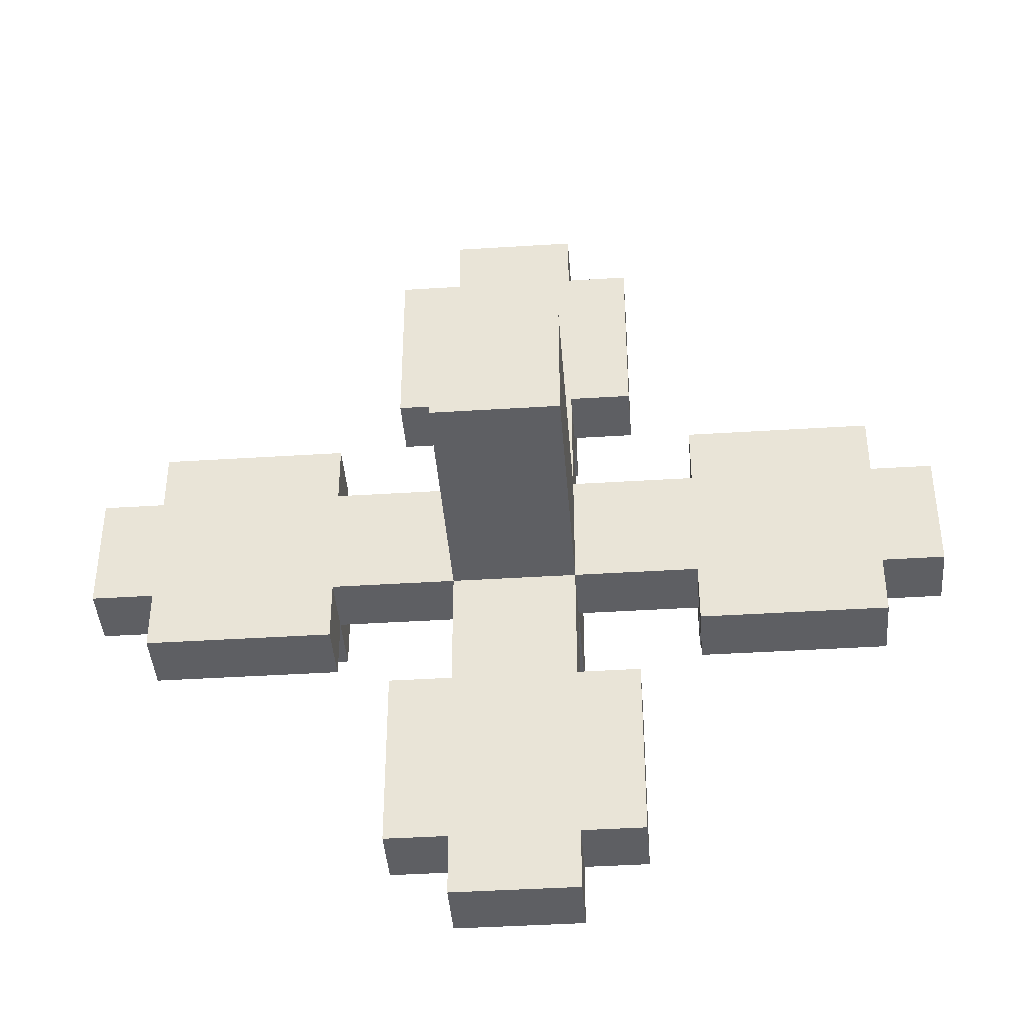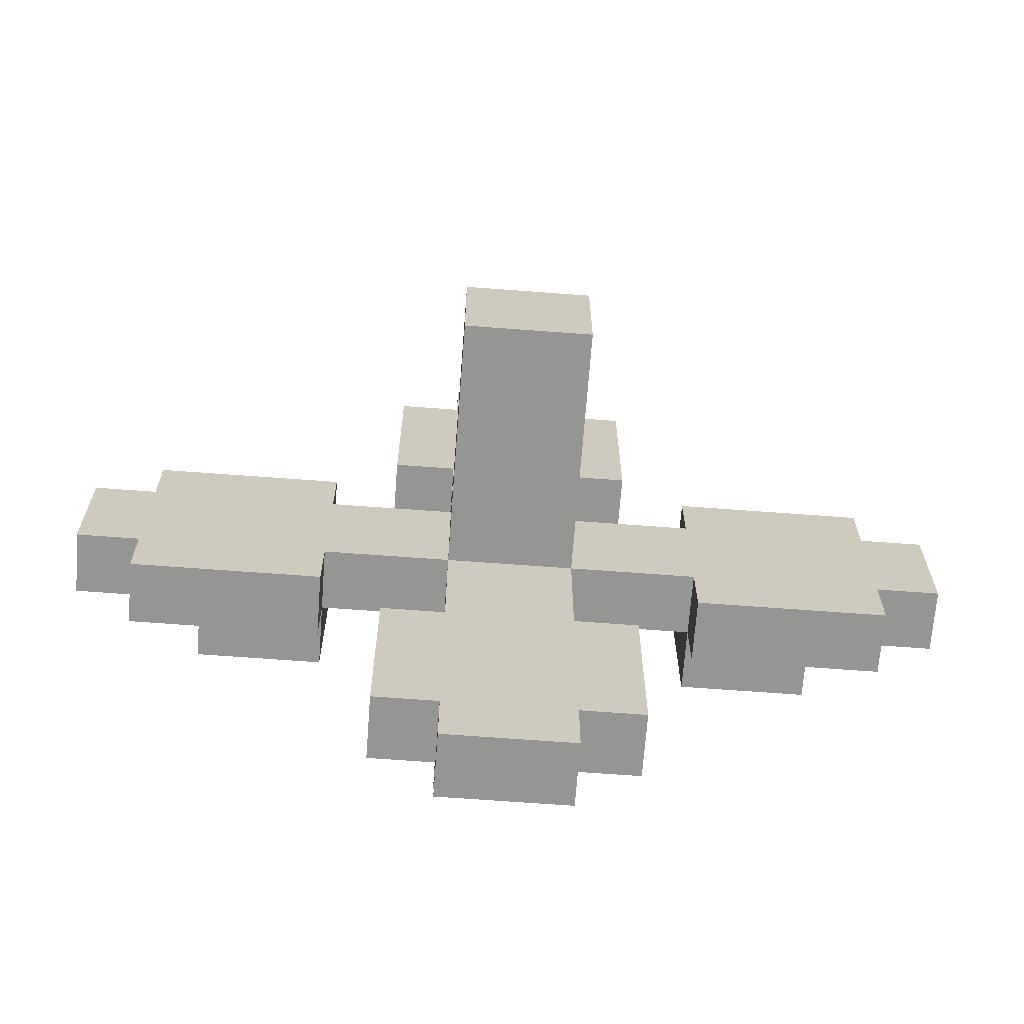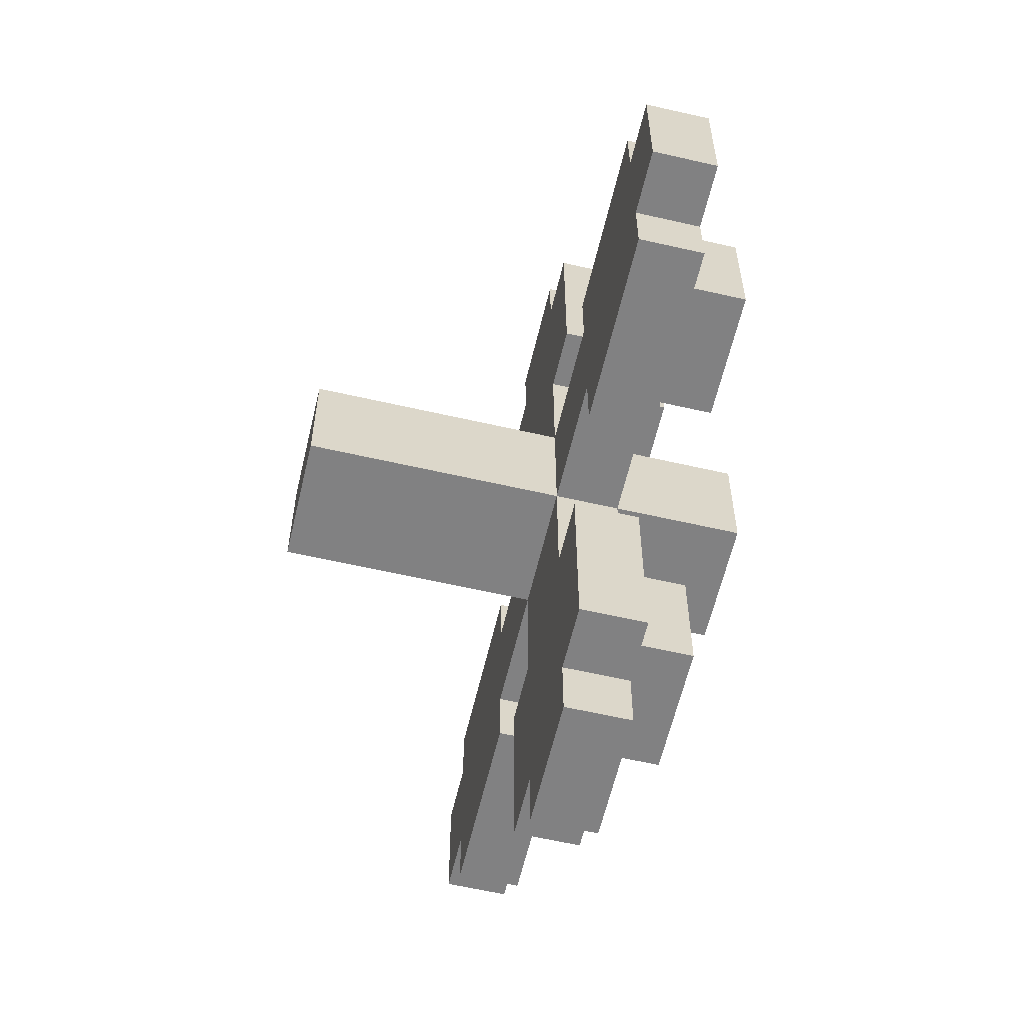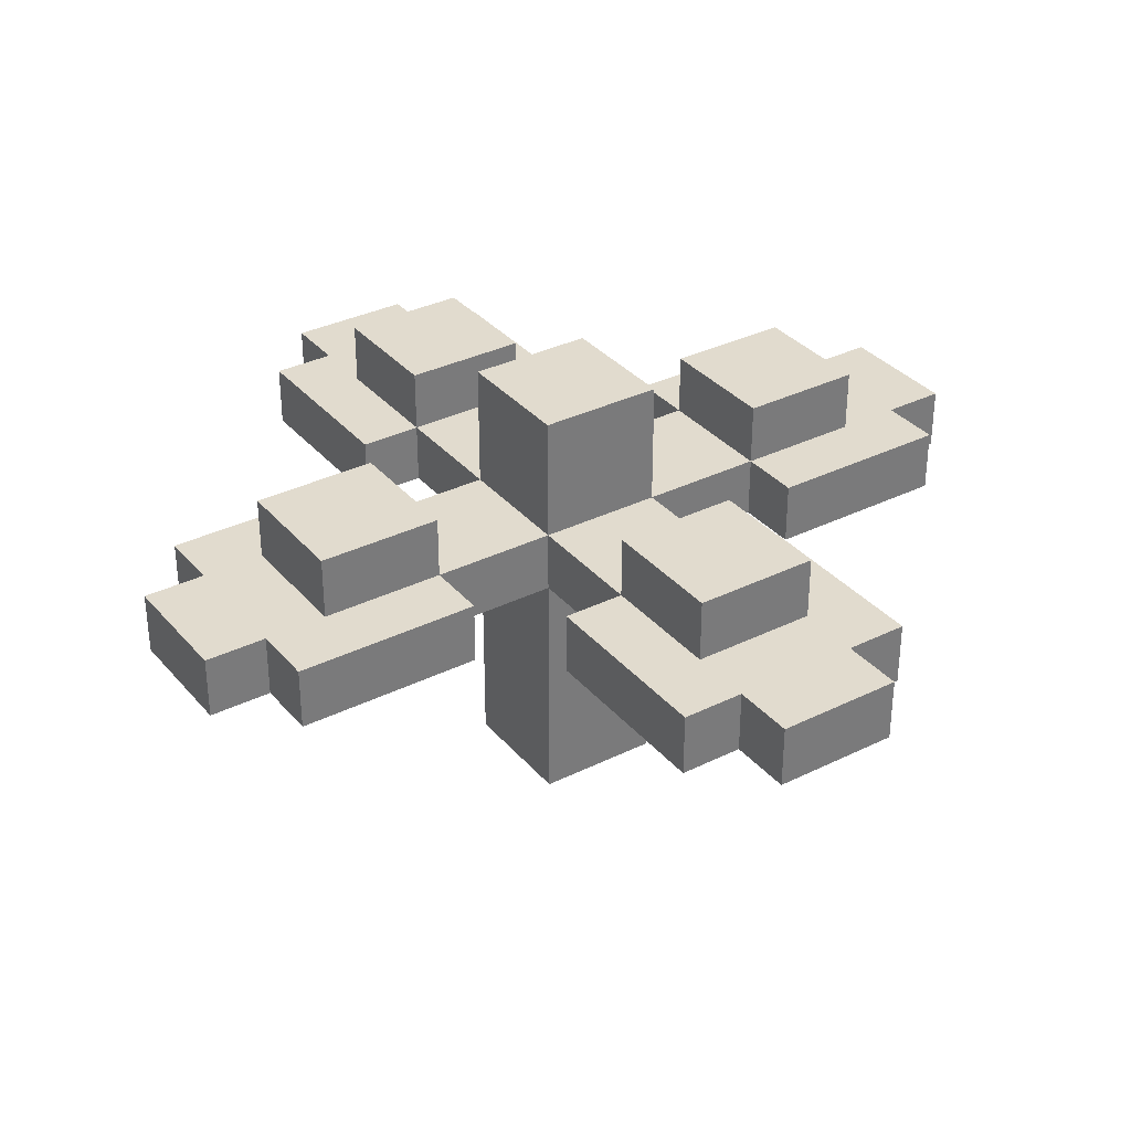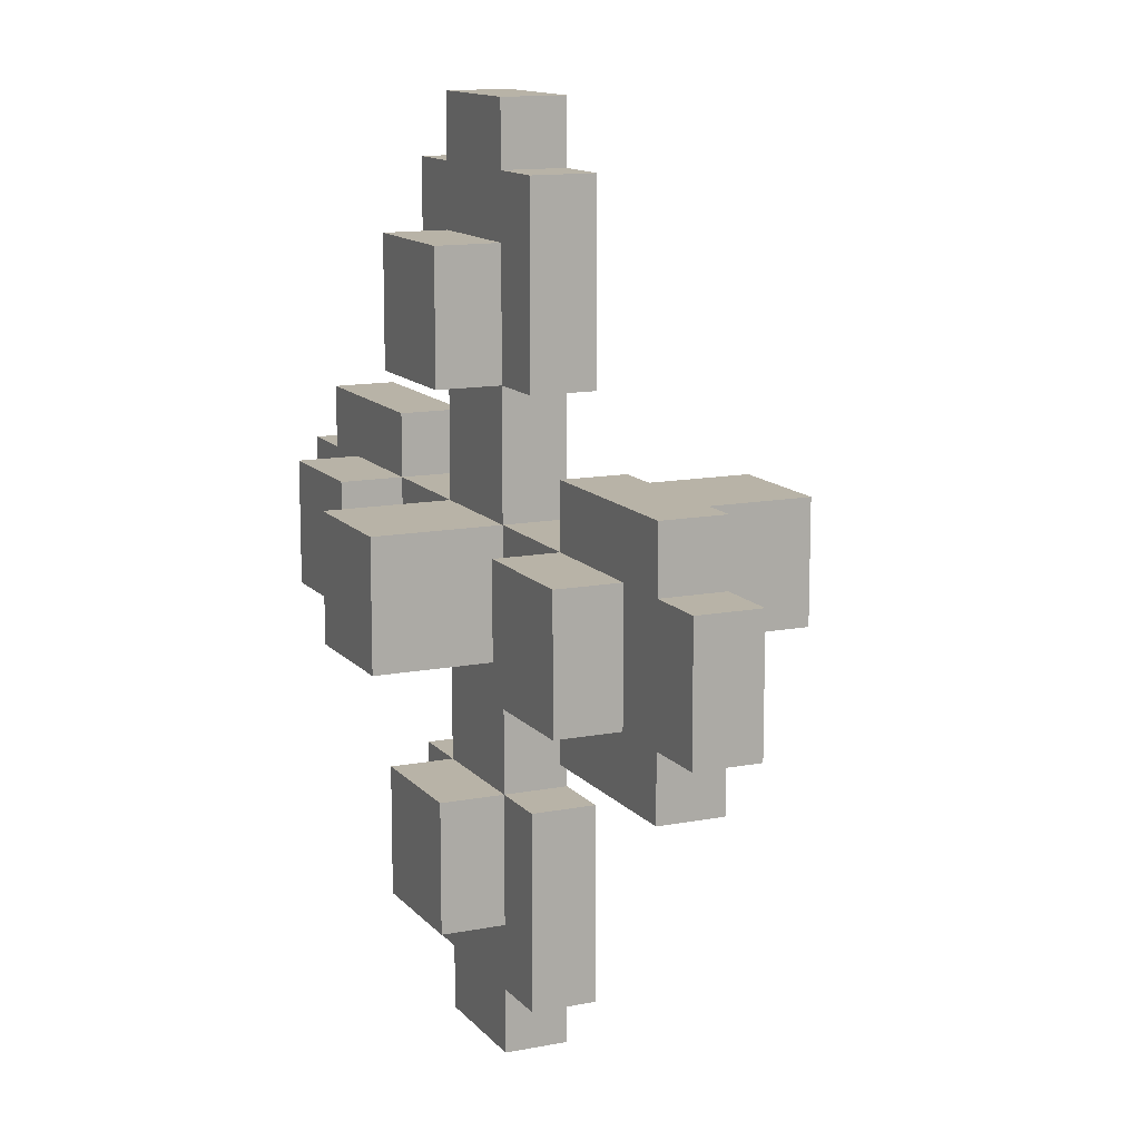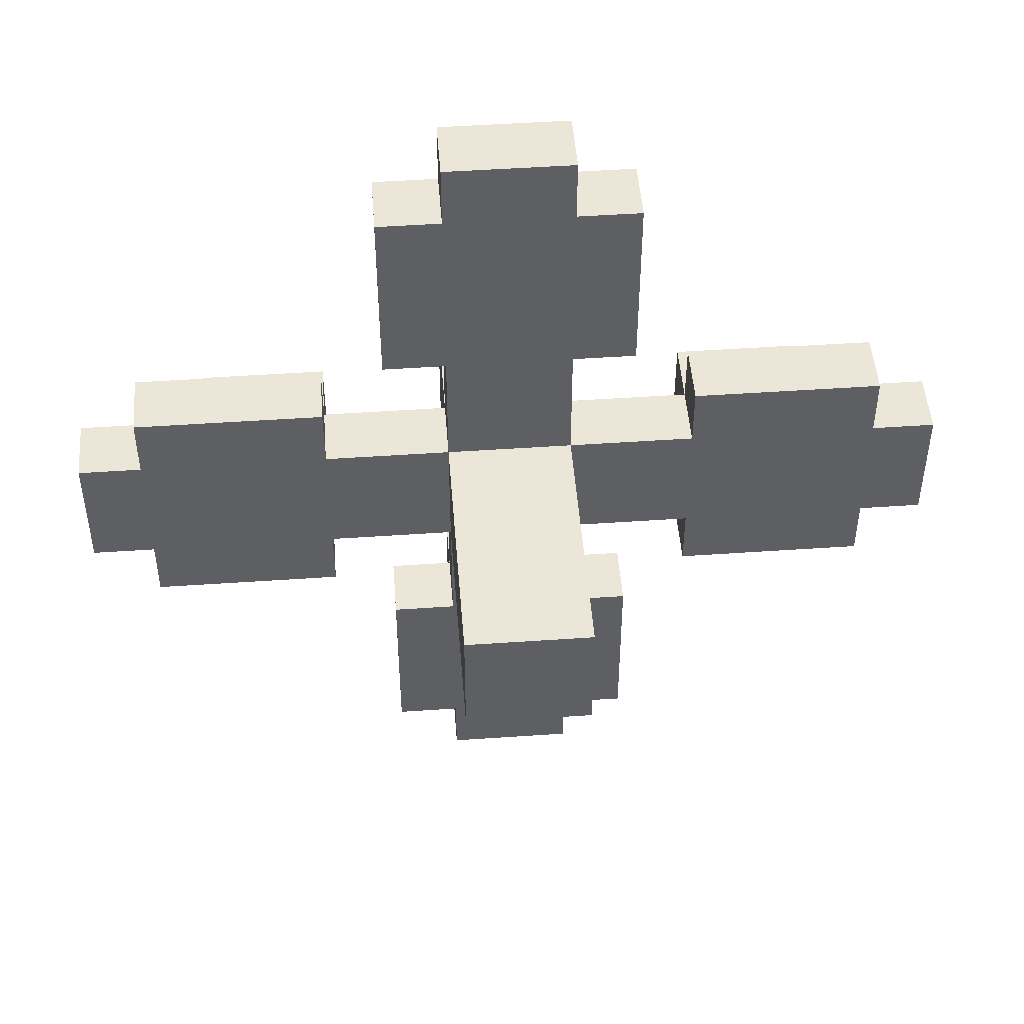
<metadata>
{"format":"obj","ext":"obj","renderer":"f3d","projection":"perspective","resolution":1024,"background":"white","views":[{"elev":-41.4,"azim":4.4,"up":"+Z"},{"elev":-67.3,"azim":-4.3,"up":"+Z"},{"elev":-60.5,"azim":76.8,"up":"+Z"},{"elev":33.8,"azim":-123.9,"up":"+Y"},{"elev":12.7,"azim":-114.3,"up":"+Z"},{"elev":48.9,"azim":-4.4,"up":"+Z"}]}
</metadata>
<code>
o
v -12.8 0.4 3.9
v -12.8 0.4 3.7
v -12.8 0.5 3.9
v -12.8 0.5 3.7
v -12.7 0.4 4
v -12.7 0.4 3.9
v -12.7 0.4 3.7
v -12.7 0.4 3.6
v -12.7 0.5 4
v -12.7 0.5 3.9
v -12.7 0.5 3.7
v -12.7 0.5 3.6
v -12.6 0.5 3.9
v -12.6 0.5 3.7
v -12.6 0.6 3.9
v -12.6 0.6 3.7
v -12.3 0.4 4.4
v -12.3 0.4 4.1
v -12.3 0.4 3.5
v -12.3 0.4 3.2
v -12.3 0.5 4.4
v -12.3 0.5 4.1
v -12.3 0.5 3.5
v -12.3 0.5 3.2
v -12.2 0 3.9
v -12.2 0 3.7
v -12.2 0.4 4.5
v -12.2 0.4 4.4
v -12.2 0.4 4.1
v -12.2 0.4 3.9
v -12.2 0.4 3.7
v -12.2 0.4 3.5
v -12.2 0.4 3.2
v -12.2 0.4 3.1
v -12.2 0.5 4.5
v -12.2 0.5 4.4
v -12.2 0.5 4.3
v -12.2 0.5 4.1
v -12.2 0.5 3.9
v -12.2 0.5 3.7
v -12.2 0.5 3.5
v -12.2 0.5 3.3
v -12.2 0.5 3.2
v -12.2 0.5 3.1
v -12.2 0.6 4.3
v -12.2 0.6 4.1
v -12.2 0.6 3.5
v -12.2 0.6 3.3
v -12.2 0.7 3.9
v -12.2 0.7 3.7
v -11.8 0.4 4
v -11.8 0.4 3.9
v -11.8 0.4 3.7
v -11.8 0.4 3.6
v -11.8 0.5 4
v -11.8 0.5 3.9
v -11.8 0.5 3.7
v -11.8 0.5 3.6
v -11.8 0.6 3.9
v -11.8 0.6 3.7
v -12.4 0.4 4
v -12.4 0.4 3.9
v -12.4 0.4 3.7
v -12.4 0.4 3.6
v -12.4 0.5 4
v -12.4 0.5 3.9
v -12.4 0.5 3.7
v -12.4 0.5 3.6
v -12.4 0.6 3.9
v -12.4 0.6 3.7
v -12 0 3.9
v -12 0 3.7
v -12 0.4 4.5
v -12 0.4 4.4
v -12 0.4 4.1
v -12 0.4 3.9
v -12 0.4 3.7
v -12 0.4 3.5
v -12 0.4 3.2
v -12 0.4 3.1
v -12 0.5 4.5
v -12 0.5 4.4
v -12 0.5 4.3
v -12 0.5 4.1
v -12 0.5 3.9
v -12 0.5 3.7
v -12 0.5 3.5
v -12 0.5 3.3
v -12 0.5 3.2
v -12 0.5 3.1
v -12 0.6 4.3
v -12 0.6 4.1
v -12 0.6 3.5
v -12 0.6 3.3
v -12 0.7 3.9
v -12 0.7 3.7
v -11.9 0.4 4.4
v -11.9 0.4 4.1
v -11.9 0.4 3.5
v -11.9 0.4 3.2
v -11.9 0.5 4.4
v -11.9 0.5 4.1
v -11.9 0.5 3.5
v -11.9 0.5 3.2
v -11.6 0.5 3.9
v -11.6 0.5 3.7
v -11.6 0.6 3.9
v -11.6 0.6 3.7
v -11.5 0.4 4
v -11.5 0.4 3.9
v -11.5 0.4 3.7
v -11.5 0.4 3.6
v -11.5 0.5 4
v -11.5 0.5 3.9
v -11.5 0.5 3.7
v -11.5 0.5 3.6
v -11.4 0.4 3.9
v -11.4 0.4 3.7
v -11.4 0.5 3.9
v -11.4 0.5 3.7
v -12.2 0.4 4.5
v -12.2 0.5 4.5
v -12 0.4 4.5
v -12 0.5 4.5
v -12.3 0.4 4.4
v -12.3 0.5 4.4
v -12.2 0.4 4.4
v -12.2 0.5 4.4
v -12 0.4 4.4
v -12 0.5 4.4
v -11.9 0.4 4.4
v -11.9 0.5 4.4
v -12.2 0.5 4.3
v -12.2 0.6 4.3
v -12 0.5 4.3
v -12 0.6 4.3
v -12.7 0.4 4
v -12.7 0.5 4
v -12.4 0.4 4
v -12.4 0.5 4
v -11.8 0.4 4
v -11.8 0.5 4
v -11.5 0.4 4
v -11.5 0.5 4
v -12.8 0.4 3.9
v -12.8 0.5 3.9
v -12.7 0.4 3.9
v -12.7 0.5 3.9
v -12.6 0.5 3.9
v -12.6 0.6 3.9
v -12.4 0.4 3.9
v -12.4 0.5 3.9
v -12.4 0.6 3.9
v -12.2 0 3.9
v -12.2 0.4 3.9
v -12.2 0.5 3.9
v -12.2 0.7 3.9
v -12 0 3.9
v -12 0.4 3.9
v -12 0.5 3.9
v -12 0.7 3.9
v -11.8 0.4 3.9
v -11.8 0.5 3.9
v -11.8 0.6 3.9
v -11.6 0.5 3.9
v -11.6 0.6 3.9
v -11.5 0.4 3.9
v -11.5 0.5 3.9
v -11.4 0.4 3.9
v -11.4 0.5 3.9
v -12.3 0.4 3.5
v -12.3 0.5 3.5
v -12.2 0.4 3.5
v -12.2 0.5 3.5
v -12.2 0.6 3.5
v -12 0.4 3.5
v -12 0.5 3.5
v -12 0.6 3.5
v -11.9 0.4 3.5
v -11.9 0.5 3.5
v -12.3 0.4 4.1
v -12.3 0.5 4.1
v -12.2 0.4 4.1
v -12.2 0.5 4.1
v -12.2 0.6 4.1
v -12 0.4 4.1
v -12 0.5 4.1
v -12 0.6 4.1
v -11.9 0.4 4.1
v -11.9 0.5 4.1
v -12.8 0.4 3.7
v -12.8 0.5 3.7
v -12.7 0.4 3.7
v -12.7 0.5 3.7
v -12.6 0.5 3.7
v -12.6 0.6 3.7
v -12.4 0.4 3.7
v -12.4 0.5 3.7
v -12.4 0.6 3.7
v -12.2 0 3.7
v -12.2 0.4 3.7
v -12.2 0.5 3.7
v -12.2 0.7 3.7
v -12 0 3.7
v -12 0.4 3.7
v -12 0.5 3.7
v -12 0.7 3.7
v -11.8 0.4 3.7
v -11.8 0.5 3.7
v -11.8 0.6 3.7
v -11.6 0.5 3.7
v -11.6 0.6 3.7
v -11.5 0.4 3.7
v -11.5 0.5 3.7
v -11.4 0.4 3.7
v -11.4 0.5 3.7
v -12.7 0.4 3.6
v -12.7 0.5 3.6
v -12.4 0.4 3.6
v -12.4 0.5 3.6
v -11.8 0.4 3.6
v -11.8 0.5 3.6
v -11.5 0.4 3.6
v -11.5 0.5 3.6
v -12.2 0.5 3.3
v -12.2 0.6 3.3
v -12 0.5 3.3
v -12 0.6 3.3
v -12.3 0.4 3.2
v -12.3 0.5 3.2
v -12.2 0.4 3.2
v -12.2 0.5 3.2
v -12 0.4 3.2
v -12 0.5 3.2
v -11.9 0.4 3.2
v -11.9 0.5 3.2
v -12.2 0.4 3.1
v -12.2 0.5 3.1
v -12 0.4 3.1
v -12 0.5 3.1
v -12.2 0 3.9
v -12 0 3.9
v -12.2 0 3.7
v -12 0 3.7
v -12.2 0.4 4.5
v -12 0.4 4.5
v -12.3 0.4 4.4
v -12.2 0.4 4.4
v -12 0.4 4.4
v -11.9 0.4 4.4
v -12.3 0.4 4.1
v -12.2 0.4 4.1
v -12 0.4 4.1
v -11.9 0.4 4.1
v -12.7 0.4 4
v -12.4 0.4 4
v -11.8 0.4 4
v -11.5 0.4 4
v -12.8 0.4 3.9
v -12.7 0.4 3.9
v -12.4 0.4 3.9
v -12.2 0.4 3.9
v -12 0.4 3.9
v -11.8 0.4 3.9
v -11.5 0.4 3.9
v -11.4 0.4 3.9
v -12.8 0.4 3.7
v -12.7 0.4 3.7
v -12.4 0.4 3.7
v -12.2 0.4 3.7
v -12 0.4 3.7
v -11.8 0.4 3.7
v -11.5 0.4 3.7
v -11.4 0.4 3.7
v -12.7 0.4 3.6
v -12.4 0.4 3.6
v -11.8 0.4 3.6
v -11.5 0.4 3.6
v -12.3 0.4 3.5
v -12.2 0.4 3.5
v -12 0.4 3.5
v -11.9 0.4 3.5
v -12.3 0.4 3.2
v -12.2 0.4 3.2
v -12 0.4 3.2
v -11.9 0.4 3.2
v -12.2 0.4 3.1
v -12 0.4 3.1
v -12.2 0.5 4.5
v -12 0.5 4.5
v -12.3 0.5 4.4
v -12.2 0.5 4.4
v -12 0.5 4.4
v -11.9 0.5 4.4
v -12.2 0.5 4.3
v -12 0.5 4.3
v -12.3 0.5 4.1
v -12.2 0.5 4.1
v -12 0.5 4.1
v -11.9 0.5 4.1
v -12.7 0.5 4
v -12.4 0.5 4
v -11.8 0.5 4
v -11.5 0.5 4
v -12.8 0.5 3.9
v -12.7 0.5 3.9
v -12.6 0.5 3.9
v -12.4 0.5 3.9
v -12.2 0.5 3.9
v -12 0.5 3.9
v -11.8 0.5 3.9
v -11.6 0.5 3.9
v -11.5 0.5 3.9
v -11.4 0.5 3.9
v -12.8 0.5 3.7
v -12.7 0.5 3.7
v -12.6 0.5 3.7
v -12.4 0.5 3.7
v -12.2 0.5 3.7
v -12 0.5 3.7
v -11.8 0.5 3.7
v -11.6 0.5 3.7
v -11.5 0.5 3.7
v -11.4 0.5 3.7
v -12.7 0.5 3.6
v -12.4 0.5 3.6
v -11.8 0.5 3.6
v -11.5 0.5 3.6
v -12.3 0.5 3.5
v -12.2 0.5 3.5
v -12 0.5 3.5
v -11.9 0.5 3.5
v -12.2 0.5 3.3
v -12 0.5 3.3
v -12.3 0.5 3.2
v -12.2 0.5 3.2
v -12 0.5 3.2
v -11.9 0.5 3.2
v -12.2 0.5 3.1
v -12 0.5 3.1
v -12.2 0.6 4.3
v -12 0.6 4.3
v -12.2 0.6 4.1
v -12 0.6 4.1
v -12.6 0.6 3.9
v -12.4 0.6 3.9
v -11.8 0.6 3.9
v -11.6 0.6 3.9
v -12.6 0.6 3.7
v -12.4 0.6 3.7
v -11.8 0.6 3.7
v -11.6 0.6 3.7
v -12.2 0.6 3.5
v -12 0.6 3.5
v -12.2 0.6 3.3
v -12 0.6 3.3
v -12.2 0.7 3.9
v -12 0.7 3.9
v -12.2 0.7 3.7
v -12 0.7 3.7
f 3 2 1
f 4 2 3
f 9 6 5
f 10 6 9
f 11 8 7
f 12 8 11
f 15 14 13
f 16 14 15
f 21 18 17
f 22 18 21
f 23 20 19
f 24 20 23
f 30 26 25
f 31 26 30
f 35 28 27
f 36 28 35
f 38 30 29
f 39 30 38
f 40 32 31
f 41 32 40
f 43 34 33
f 44 34 43
f 45 38 37
f 46 38 45
f 47 42 41
f 48 42 47
f 49 40 39
f 50 40 49
f 55 52 51
f 56 52 55
f 57 54 53
f 58 54 57
f 59 57 56
f 60 57 59
f 61 62 65
f 65 62 66
f 63 64 67
f 67 64 68
f 66 67 69
f 69 67 70
f 71 72 76
f 76 72 77
f 73 74 81
f 81 74 82
f 75 76 84
f 84 76 85
f 77 78 86
f 86 78 87
f 79 80 89
f 89 80 90
f 83 84 91
f 91 84 92
f 87 88 93
f 93 88 94
f 85 86 95
f 95 86 96
f 97 98 101
f 101 98 102
f 99 100 103
f 103 100 104
f 105 106 107
f 107 106 108
f 109 110 113
f 113 110 114
f 111 112 115
f 115 112 116
f 117 118 119
f 119 118 120
f 123 122 121
f 124 122 123
f 127 126 125
f 128 126 127
f 131 130 129
f 132 130 131
f 135 134 133
f 136 134 135
f 139 138 137
f 140 138 139
f 143 142 141
f 144 142 143
f 147 146 145
f 148 146 147
f 152 150 149
f 153 150 152
f 155 152 151
f 156 152 155
f 158 155 154
f 159 155 158
f 160 157 156
f 161 157 160
f 162 160 159
f 163 160 162
f 165 164 163
f 166 164 165
f 169 168 167
f 170 168 169
f 173 172 171
f 174 172 173
f 177 175 174
f 178 175 177
f 179 177 176
f 180 177 179
f 181 182 183
f 183 182 184
f 184 185 187
f 187 185 188
f 186 187 189
f 189 187 190
f 191 192 193
f 193 192 194
f 195 196 198
f 198 196 199
f 197 198 201
f 201 198 202
f 200 201 204
f 204 201 205
f 202 203 206
f 206 203 207
f 205 206 208
f 208 206 209
f 209 210 211
f 211 210 212
f 213 214 215
f 215 214 216
f 217 218 219
f 219 218 220
f 221 222 223
f 223 222 224
f 225 226 227
f 227 226 228
f 229 230 231
f 231 230 232
f 233 234 235
f 235 234 236
f 237 238 239
f 239 238 240
f 243 242 241
f 244 242 243
f 248 246 245
f 249 246 248
f 251 248 247
f 251 250 249
f 251 249 248
f 252 250 251
f 253 250 252
f 254 250 253
f 260 256 255
f 261 256 260
f 262 253 252
f 263 253 262
f 264 258 257
f 265 258 264
f 267 261 260
f 267 260 259
f 267 262 261
f 268 262 267
f 269 262 268
f 270 262 269
f 271 266 265
f 271 265 264
f 271 264 263
f 272 266 271
f 273 266 272
f 274 266 273
f 275 269 268
f 276 269 275
f 277 273 272
f 278 273 277
f 280 271 270
f 281 271 280
f 283 280 279
f 283 282 281
f 283 281 280
f 284 282 283
f 285 282 284
f 286 282 285
f 287 285 284
f 288 285 287
f 289 290 292
f 292 290 293
f 291 292 295
f 293 294 295
f 292 293 295
f 295 294 296
f 291 295 297
f 297 295 298
f 296 294 299
f 299 294 300
f 301 302 306
f 306 302 307
f 307 302 308
f 298 299 309
f 309 299 310
f 303 304 311
f 311 304 312
f 312 304 313
f 305 306 315
f 306 307 315
f 315 307 316
f 316 307 317
f 308 309 318
f 318 309 319
f 310 311 320
f 320 311 321
f 313 314 322
f 312 313 322
f 322 314 323
f 323 314 324
f 316 317 325
f 317 318 325
f 325 318 326
f 322 323 327
f 321 322 327
f 327 323 328
f 319 320 330
f 330 320 331
f 329 330 333
f 331 332 334
f 329 333 335
f 333 334 335
f 335 334 336
f 334 332 337
f 336 334 337
f 337 332 338
f 336 337 339
f 339 337 340
f 341 342 343
f 343 342 344
f 345 346 349
f 349 346 350
f 347 348 351
f 351 348 352
f 353 354 355
f 355 354 356
f 357 358 359
f 359 358 360

</code>
